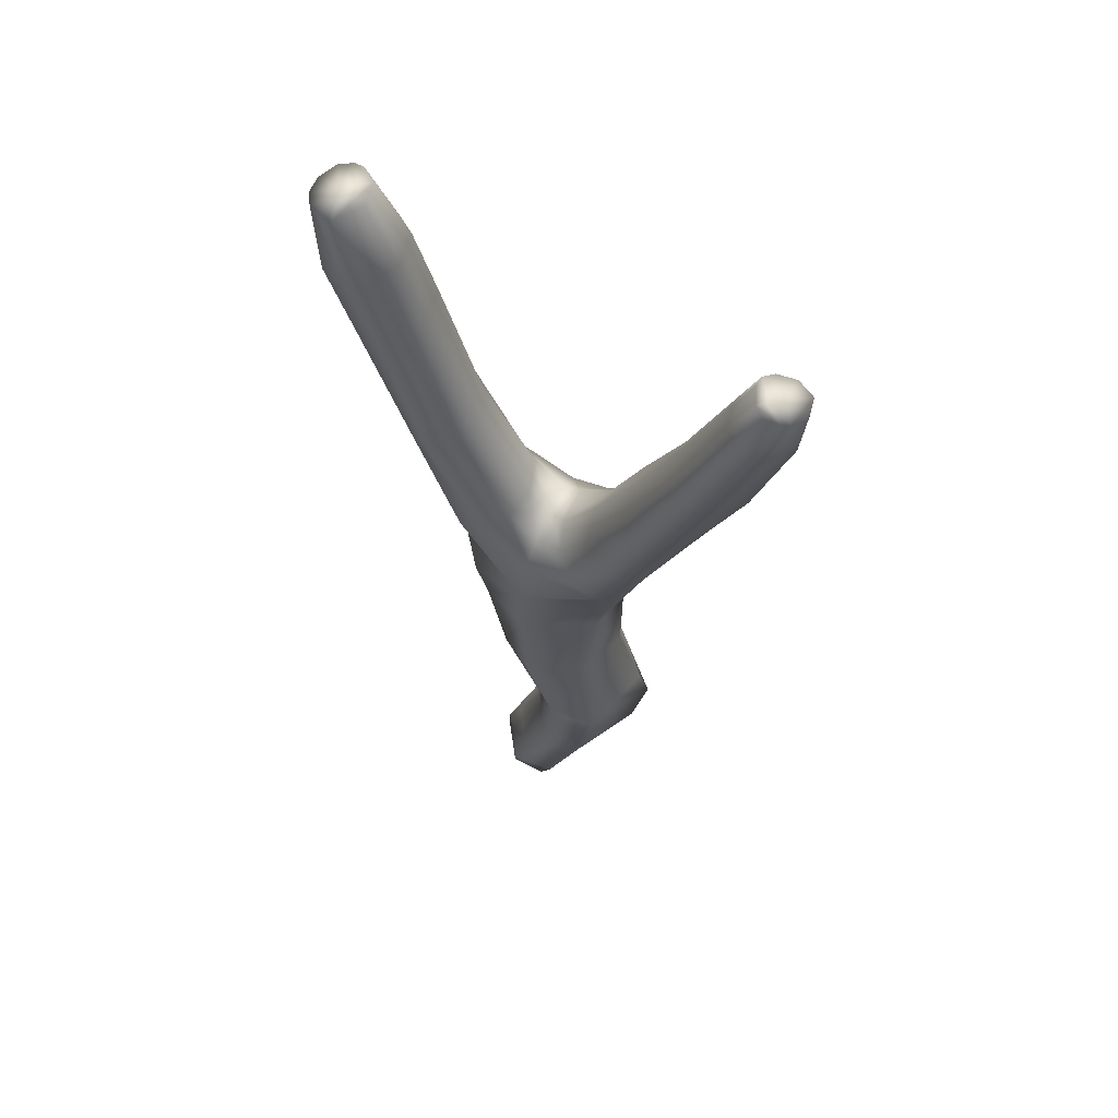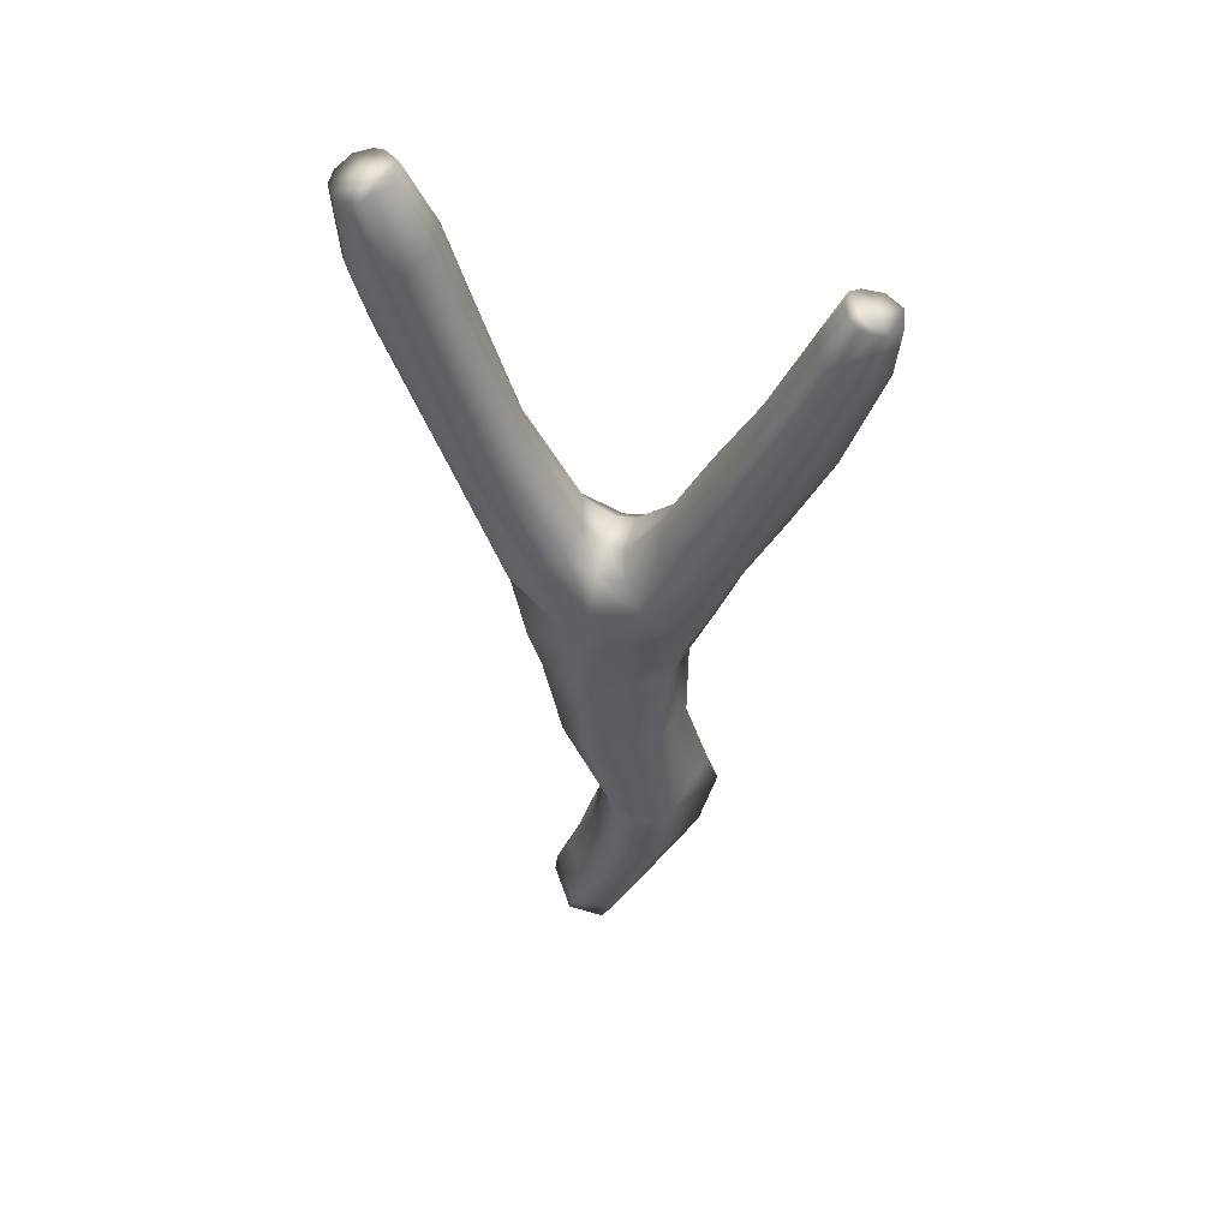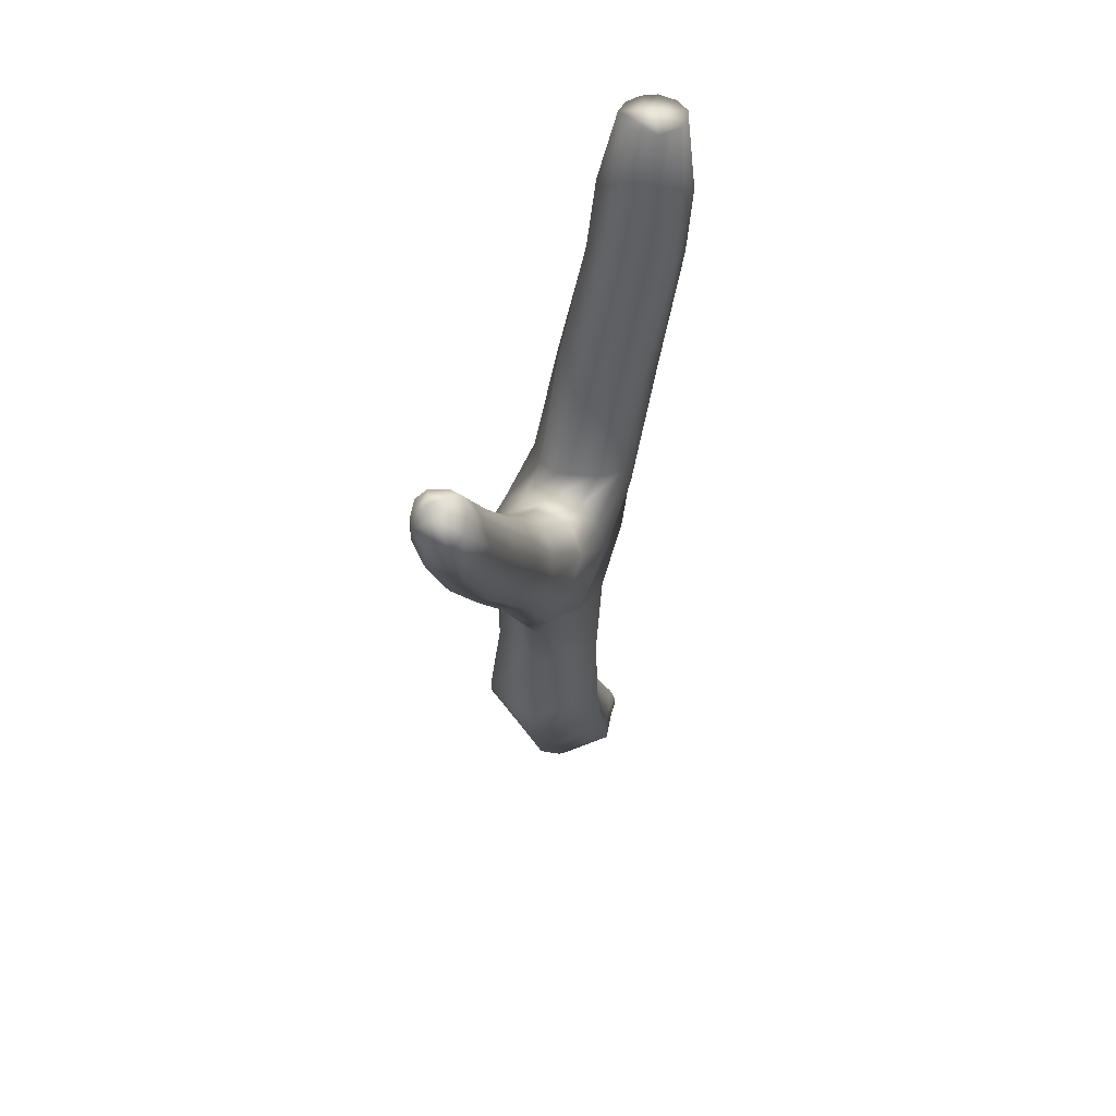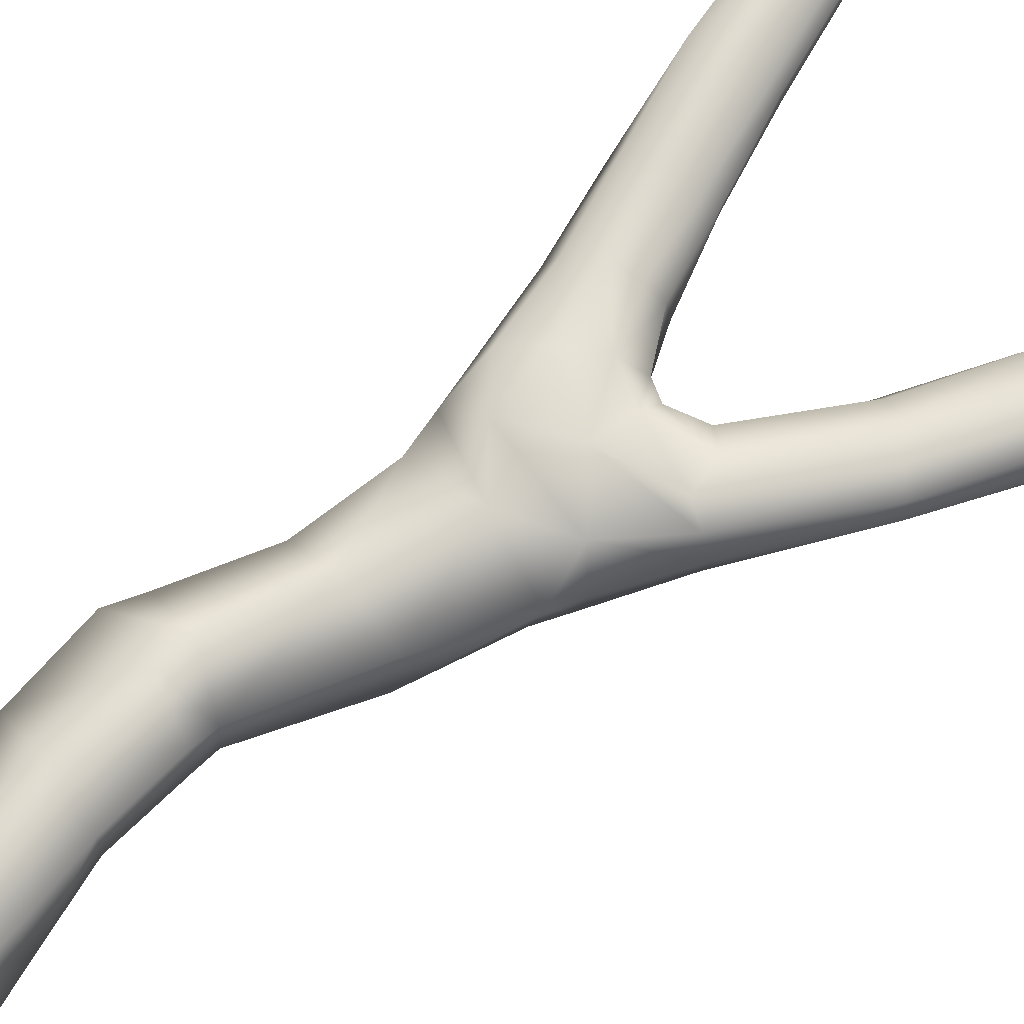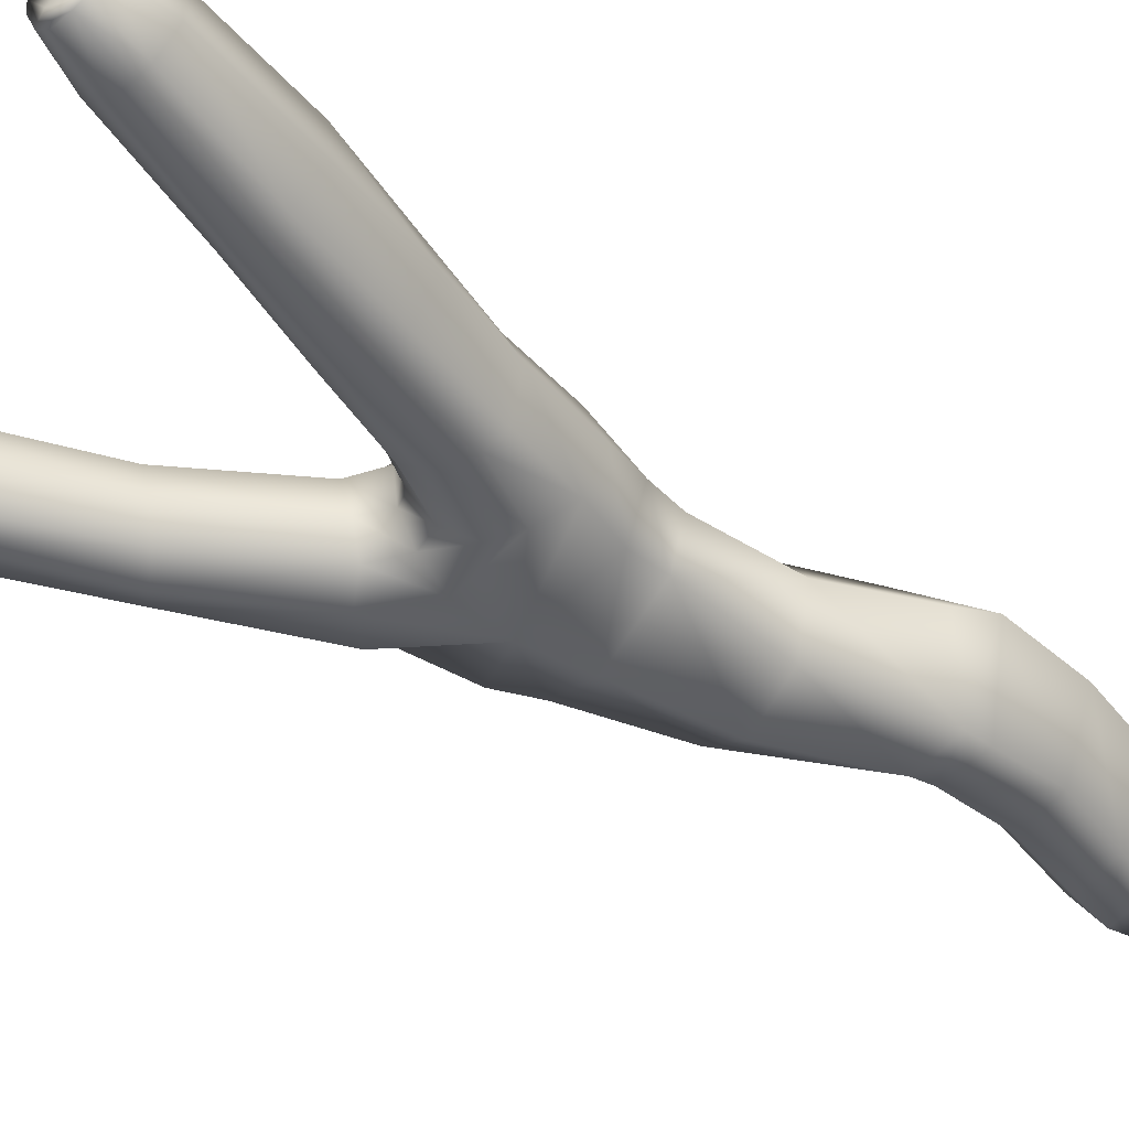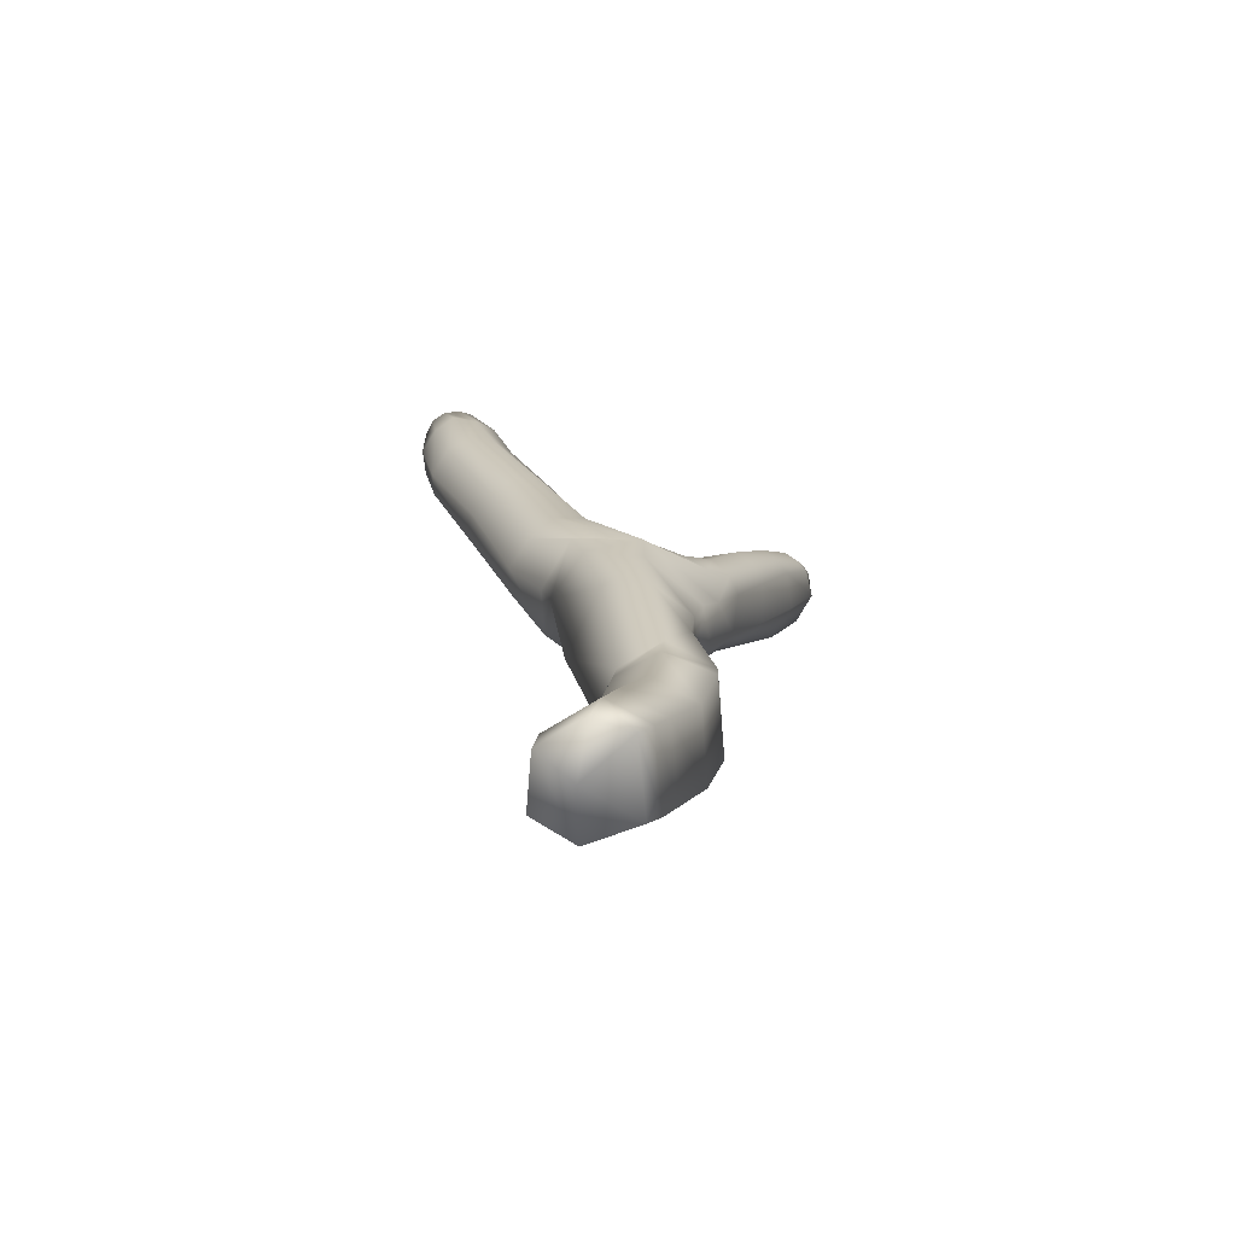
<metadata>
{"format":"obj","ext":"obj","renderer":"f3d","projection":"perspective","resolution":1024,"background":"white","views":[{"elev":61.7,"azim":-153.1,"up":"+Y"},{"elev":52.1,"azim":-163.5,"up":"+Y"},{"elev":64.4,"azim":-64.8,"up":"+Y"},{"elev":72.8,"azim":52.8,"up":"+Z"},{"elev":-41.6,"azim":-126.1,"up":"+Z"},{"elev":-75.4,"azim":156.8,"up":"+Y"}]}
</metadata>
<code>
g default
v -1.292 3.164 0.1177
v -1.148 3.211 -0.01821
v -1.238 3.179 -0.1414
v -1.404 3.127 -0.02133
v -1.198 3.197 0.08159
v -1.357 3.145 -0.09942
v -1.189 3.202 -0.1084
v -1.286 3.181 -0.01478
v -1.382 3.13 0.08925
v -1.364 2.879 0.1393
v -1.384 2.875 -0.0359
v -1.299 2.907 -0.1478
v -1.152 2.958 -0.1928
v -1.081 2.996 -0.1386
v -1.059 2.994 -0.02032
v -1.105 2.975 0.09329
v -1.209 2.938 0.1891
v -0.8799 2.443 0.09686
v -0.8398 2.468 -0.03416
v -0.8629 2.443 -0.186
v -0.9444 2.438 -0.251
v -1.112 2.366 -0.2001
v -1.205 2.288 -0.04374
v -1.174 2.297 0.1547
v -0.9937 2.384 0.2173
v -0.788 1.436 0.1519
v -0.6561 1.547 0.2134
v -0.8344 1.386 0.0215
v -0.7681 1.385 -0.1827
v -0.5836 1.49 -0.2793
v -0.4668 1.576 -0.2058
v -0.4305 1.648 -0.05831
v -0.5391 1.608 0.1585
v -0.6442 1.037 -0.1814
v -0.6941 0.9777 0.03497
v -0.6552 1.045 0.1829
v -0.5197 1.186 0.2571
v -0.3633 1.339 0.2406
v -0.4131 1.235 -0.2925
v -0.3044 1.325 -0.1936
v -0.2669 1.408 -0.06912
v -0.263 1.421 0.1256
v -0.4557 1.643 0.07235
v -0.8441 2.465 0.02524
v -1.064 2.995 0.03211
v -1.155 3.219 0.02871
v -1.235 3.201 -0.067
v -1.313 3.159 -0.1255
v -1.24 2.928 -0.1794
v -1.043 2.398 -0.2368
v -0.695 1.432 -0.2528
v -0.5417 1.16 -0.2906
v -0.16 1.392 0.1251
v -0.1638 1.374 -0.04392
v -0.1599 1.296 -0.1781
v 0.007541 1.475 0.1459
v -0.04899 1.461 -0.0421
v 0.000812 1.392 -0.1627
v 0.279 2.008 0.1186
v 0.2178 2.012 -0.05462
v 0.2707 1.954 -0.1975
v 0.5036 2.682 0.1355
v 0.467 2.678 -0.04298
v 0.5457 2.644 -0.1704
v 0.7189 3.392 -0.06072
v 0.8305 3.339 -0.1553
v 0.7477 3.387 0.07653
v 0.8385 3.371 0.1445
v 0.6445 2.621 0.2465
v 0.3954 1.97 0.2256
v 0.1211 1.404 0.2381
v -0.164 1.29 0.2399
v -0.163 1.068 0.2905
v -0.4455 0.8677 0.2753
v -0.6266 0.7844 0.04848
v -0.5483 0.808 -0.1893
v -0.1603 0.9364 -0.3486
v -0.1582 1.173 -0.2943
v 0.113 1.339 -0.2518
v 0.2635 1.201 -0.2215
v 0.3932 1.888 -0.2456
v 0.5059 1.831 -0.2005
v 0.6663 2.614 -0.1986
v 0.1846 1.231 0.2738
v 0.5244 1.87 0.2457
v 0.6173 1.812 0.1721
v 0.3029 1.192 0.2308
v 0.3724 1.184 0.1035
v 0.638 1.794 0.05161
v 0.5865 1.786 -0.08756
v 0.3436 1.178 -0.07652
v 0.7998 2.569 -0.1628
v 0.8818 2.544 -0.06375
v 0.9051 2.51 0.0941
v 0.8556 2.527 0.1947
v 0.7684 2.559 0.2492
v 0.9035 3.319 -0.1502
v 0.9758 3.302 -0.1107
v 1.023 3.296 -0.0415
v 1.029 3.294 0.05086
v 0.9721 3.331 0.1274
v 0.897 3.349 0.1591
v -0.6366 2.025 -0.04626
v -0.6575 1.983 -0.2116
v -0.7513 1.938 -0.2822
v -0.8611 1.886 -0.2543
v -0.934 1.845 -0.1958
v -1.016 1.808 -0.009737
v -0.9688 1.842 0.1538
v -0.8133 1.942 0.219
v -0.6906 2.006 0.1381
v -0.6333 2.033 0.05234
v 0.5763 3.049 -0.05756
v 0.6054 3.05 0.1209
v 0.735 3.009 0.2205
v 0.8419 2.964 0.2383
v 0.9437 2.935 0.1876
v 1.008 2.917 0.07621
v 0.9868 2.921 -0.06374
v 0.9178 2.952 -0.1708
v 0.7893 2.966 -0.1988
v 0.6727 3.001 -0.1842
v 0.874 3.369 -0.01264
v 0.1749 0.8112 -0.2412
v 0.2102 0.7915 0.0501
v 0.1009 0.8651 0.2691
v -0.1824 0.6698 0.2882
v -0.5564 0.5856 0.07268
v -0.5063 0.6115 -0.1642
v -0.169 0.6288 -0.338
v 0.1072 0.6178 -0.2445
v 0.1611 0.6447 0.04022
v 0.008616 0.09914 -0.2428
v -0.1994 0.08438 -0.3468
v -0.4499 0.08102 -0.2146
v -0.5597 0.1028 0.05094
v -0.2994 0.1382 0.3171
v 0.0244 0.1555 0.1545
v -0.5405 -0.5185 -0.2453
v -0.6808 -0.369 0.09425
v -0.2807 -0.5058 -0.2666
v -0.1417 -0.4888 -0.06672
v -0.1435 -0.4635 0.1752
v -0.3965 -0.3637 0.3752
v -0.6365 -1.003 0.1259
v -0.3252 -0.993 0.4005
v -0.06921 -0.9953 0.2481
v -0.07339 -1.01 -0.02294
v -0.2157 -1.012 -0.2287
v -0.464 -1.013 -0.2005
v -0.1732 -1.753 -0.1928
v -0.364 -1.663 0.1555
v -0.1597 -1.672 0.3427
v 0.07974 -1.674 0.3036
v 0.1712 -1.741 0.02607
v 0.02065 -1.76 -0.185
v -0.3176 -1.388 -0.198
v -0.0836 -1.388 -0.2325
v 0.06891 -1.375 -0.002946
v 0.02468 -1.334 0.2909
v -0.2447 -1.339 0.3895
v -0.5053 -1.34 0.1424
v -0.7304 -0.5419 0.1153
v -0.5334 -0.6362 -0.2497
v -0.2713 -0.6236 -0.2453
v -0.1275 -0.6106 -0.05598
v -0.1386 -0.5897 0.1861
v -0.383 -0.531 0.3849
v -0.03168 -1.847 0.05715
v 0.06586 -1.53 0.3071
v 0.1523 -1.582 0.008705
v -0.01128 -1.602 -0.2297
v -0.2421 -1.603 -0.2075
v -0.43 -1.53 0.1514
v -0.1979 -1.534 0.3726
g SlingshotWood_low
f 1 5 8 9
f 46 47 8 5
f 6 8 47 48
f 9 8 6 4
f 17 10 24 25
f 16 17 25 18
f 44 45 16 18
f 14 15 19 20
f 13 14 20 21
f 22 12 49 50
f 11 12 22 23
f 10 11 23 24
f 4 11 10 9
f 12 11 4 6
f 48 49 12 6
f 14 13 3 7
f 15 14 7 2
f 16 45 46 5
f 17 16 5 1
f 1 9 10 17
f 111 112 44 18
f 20 19 103 104
f 21 20 104 105
f 106 107 22 50
f 23 22 107 108
f 24 23 108 109
f 25 24 109 110
f 18 25 110 111
f 28 29 34 35
f 36 26 28 35
f 37 27 26 36
f 38 33 27 37
f 51 52 34 29
f 31 40 39 30
f 32 41 40 31
f 38 42 43 33
f 43 42 41 32
f 112 103 19 44
f 19 15 45 44
f 46 45 15 2
f 7 47 46 2
f 48 47 7 3
f 13 49 48 3
f 49 13 21 50
f 50 21 105 106
f 30 39 52 51
f 42 53 54 41
f 54 55 40 41
f 56 57 54 53
f 57 58 55 54
f 57 56 59 60
f 58 57 60 61
f 60 59 62 63
f 61 60 63 64
f 122 113 65 66
f 113 114 67 65
f 114 115 68 67
f 70 69 62 59
f 59 56 71 70
f 71 56 53 72
f 72 53 42 38
f 73 72 38 37
f 74 73 37 36
f 75 74 36 35
f 76 75 35 34
f 77 76 34 52
f 78 77 52 39
f 55 78 39 40
f 58 79 78 55
f 79 80 77 78
f 81 79 58 61
f 79 81 82 80
f 61 64 83 81
f 84 71 72 73
f 84 85 70 71
f 87 86 85 84
f 86 87 88 89
f 91 90 89 88
f 90 91 80 82
f 82 81 83 92
f 90 82 92 93
f 89 90 93 94
f 86 89 94 95
f 85 86 95 96
f 85 96 69 70
f 121 122 66 97
f 98 120 121 97
f 99 119 120 98
f 100 118 119 99
f 117 118 100 101
f 115 116 102 68
f 116 117 101 102
f 104 103 32 31
f 105 104 31 30
f 106 105 30 51
f 29 107 106 51
f 108 107 29 28
f 109 108 28 26
f 110 109 26 27
f 111 110 27 33
f 43 112 111 33
f 32 103 112 43
f 63 62 114 113
f 69 115 114 62
f 69 96 116 115
f 95 117 116 96
f 95 94 118 117
f 119 118 94 93
f 120 119 93 92
f 121 120 92 83
f 64 122 121 83
f 64 63 113 122
f 101 100 123 102
f 99 98 123 100
f 66 123 98 97
f 67 68 102 123
f 67 123 66 65
f 87 84 73 126
f 88 87 126 125
f 91 88 125 124
f 77 80 91 124
f 74 127 126 73
f 75 128 127 74
f 129 128 75 76
f 130 129 76 77
f 131 130 77 124
f 132 131 124 125
f 126 127 132 125
f 130 131 133 134
f 129 130 134 135
f 136 128 129 135
f 137 127 128 136
f 138 132 127 137
f 133 131 132 138
f 136 135 139 140
f 135 134 141 139
f 133 142 141 134
f 138 143 142 133
f 137 144 143 138
f 136 140 144 137
f 168 163 145 146
f 167 168 146 147
f 148 166 167 147
f 149 165 166 148
f 150 164 165 149
f 163 164 150 145
f 162 157 173 174
f 161 162 174 175
f 160 161 175 170
f 159 160 170 171
f 171 172 158 159
f 172 173 157 158
f 158 157 150 149
f 159 158 149 148
f 147 160 159 148
f 146 161 160 147
f 146 145 162 161
f 145 150 157 162
f 139 164 163 140
f 165 164 139 141
f 166 165 141 142
f 167 166 142 143
f 143 144 168 167
f 144 140 163 168
f 156 155 169 151
f 152 151 169 153
f 155 154 153 169
f 171 170 154 155
f 156 172 171 155
f 151 173 172 156
f 174 173 151 152
f 175 174 152 153
f 170 175 153 154

</code>
